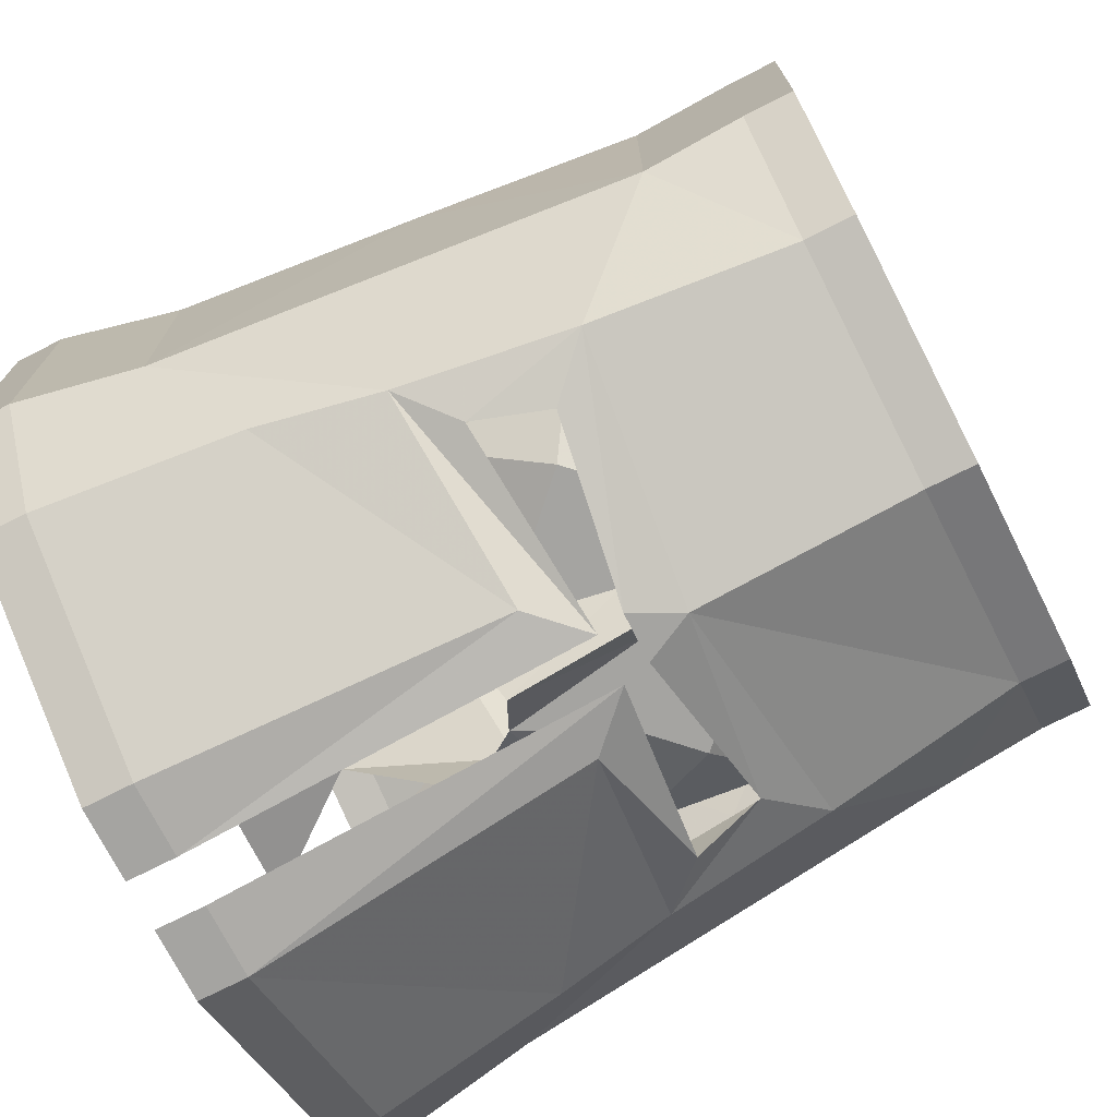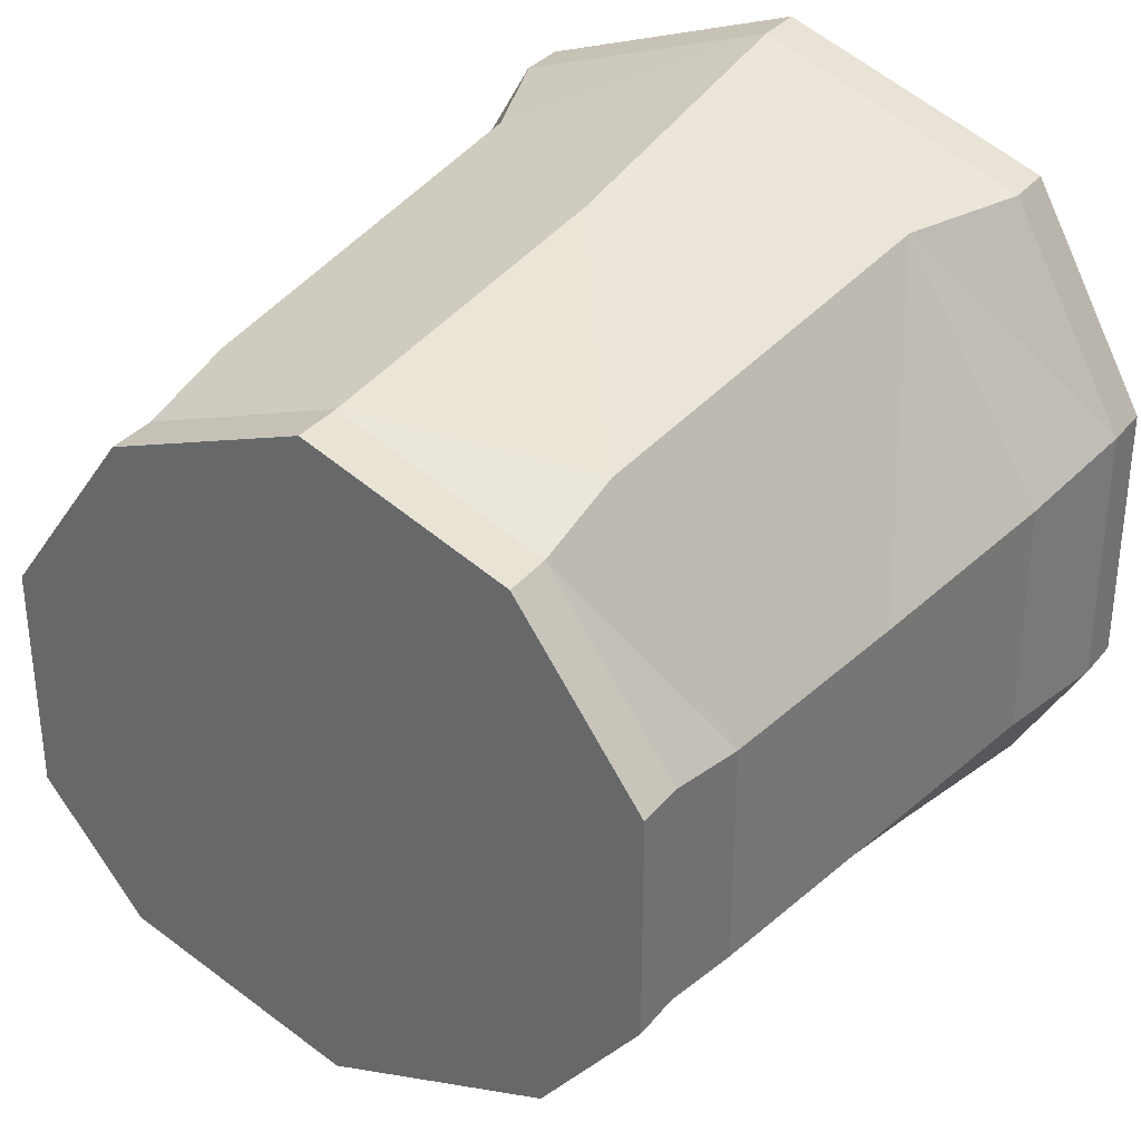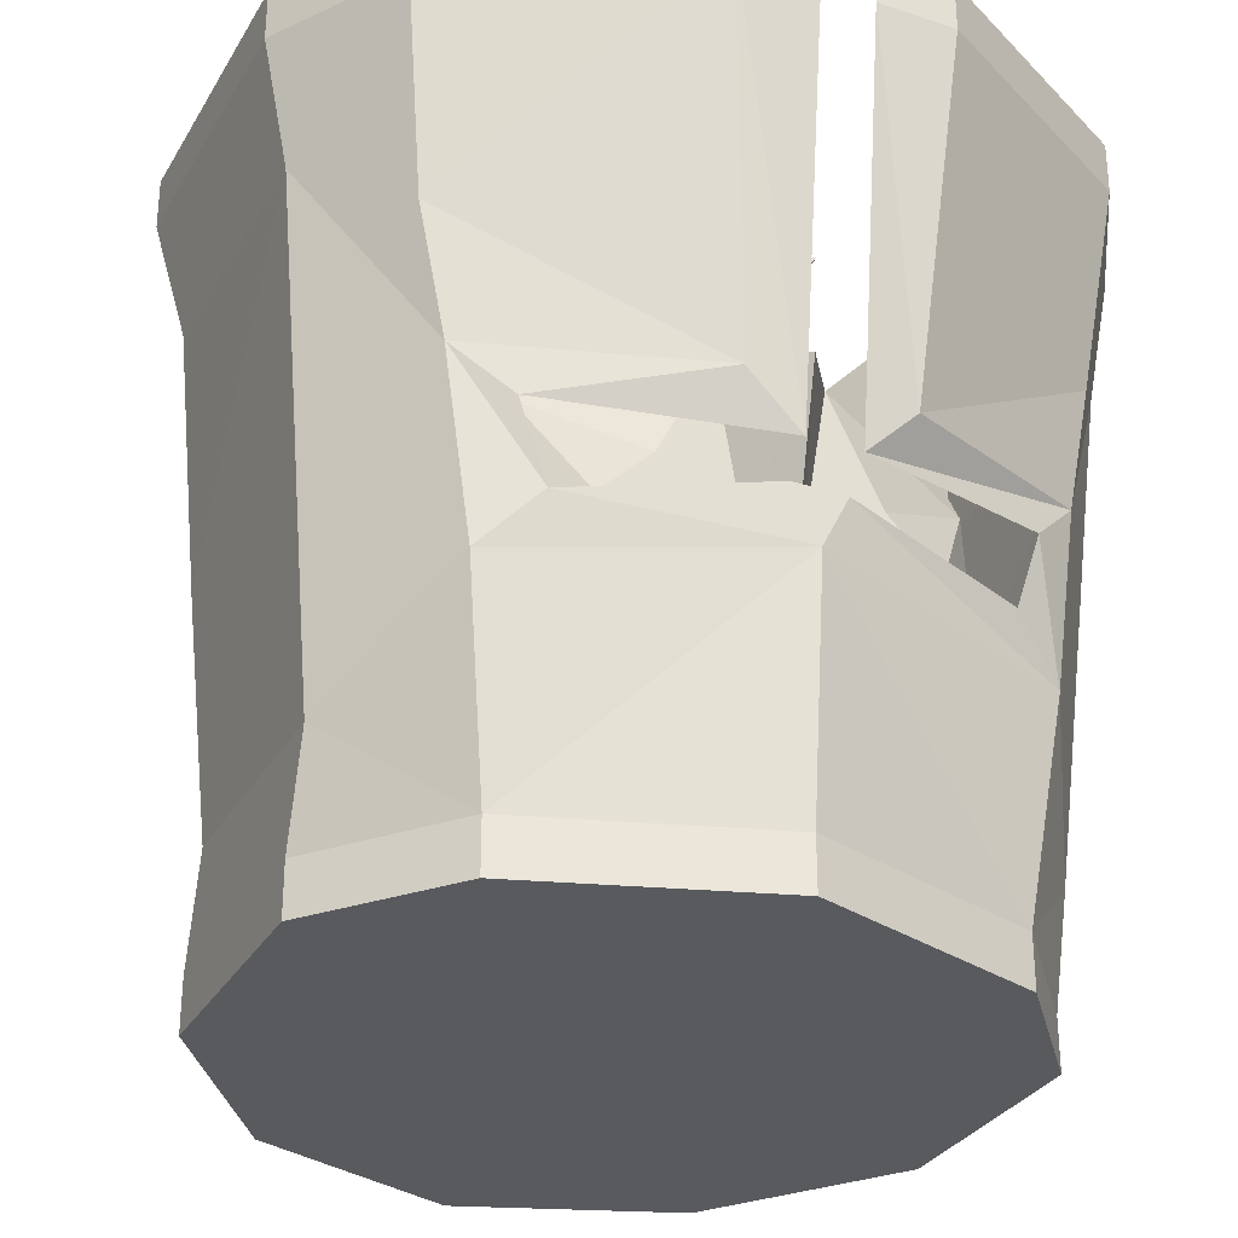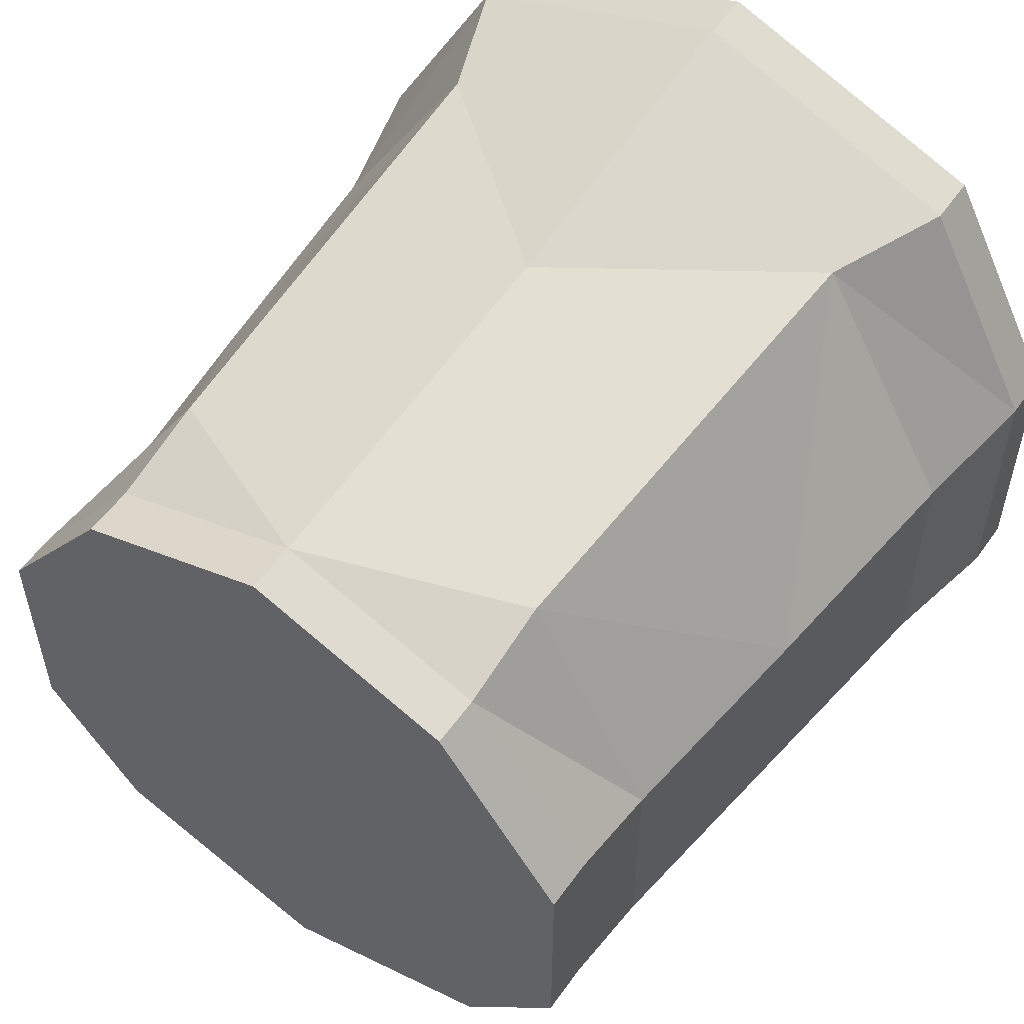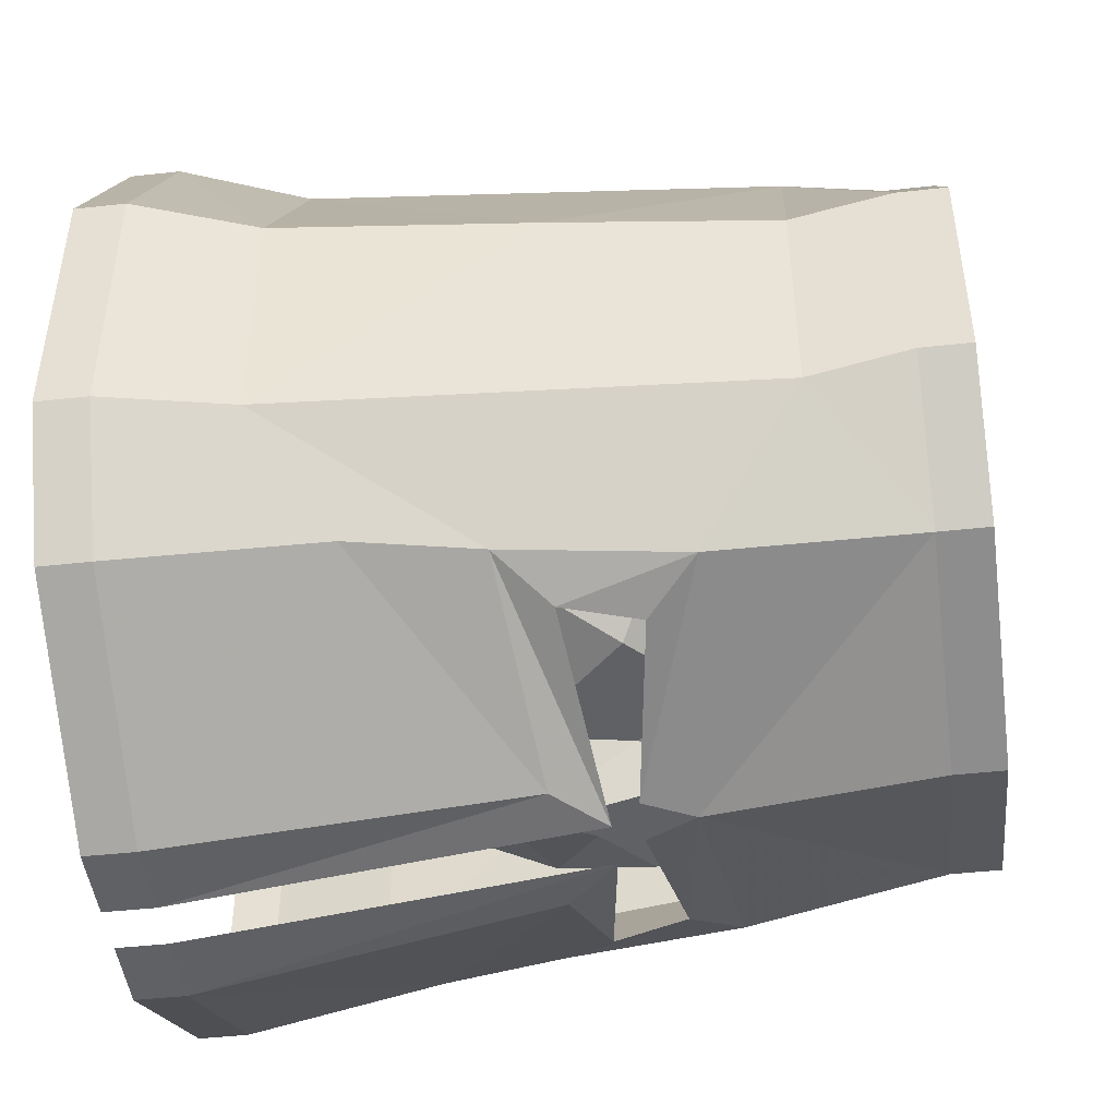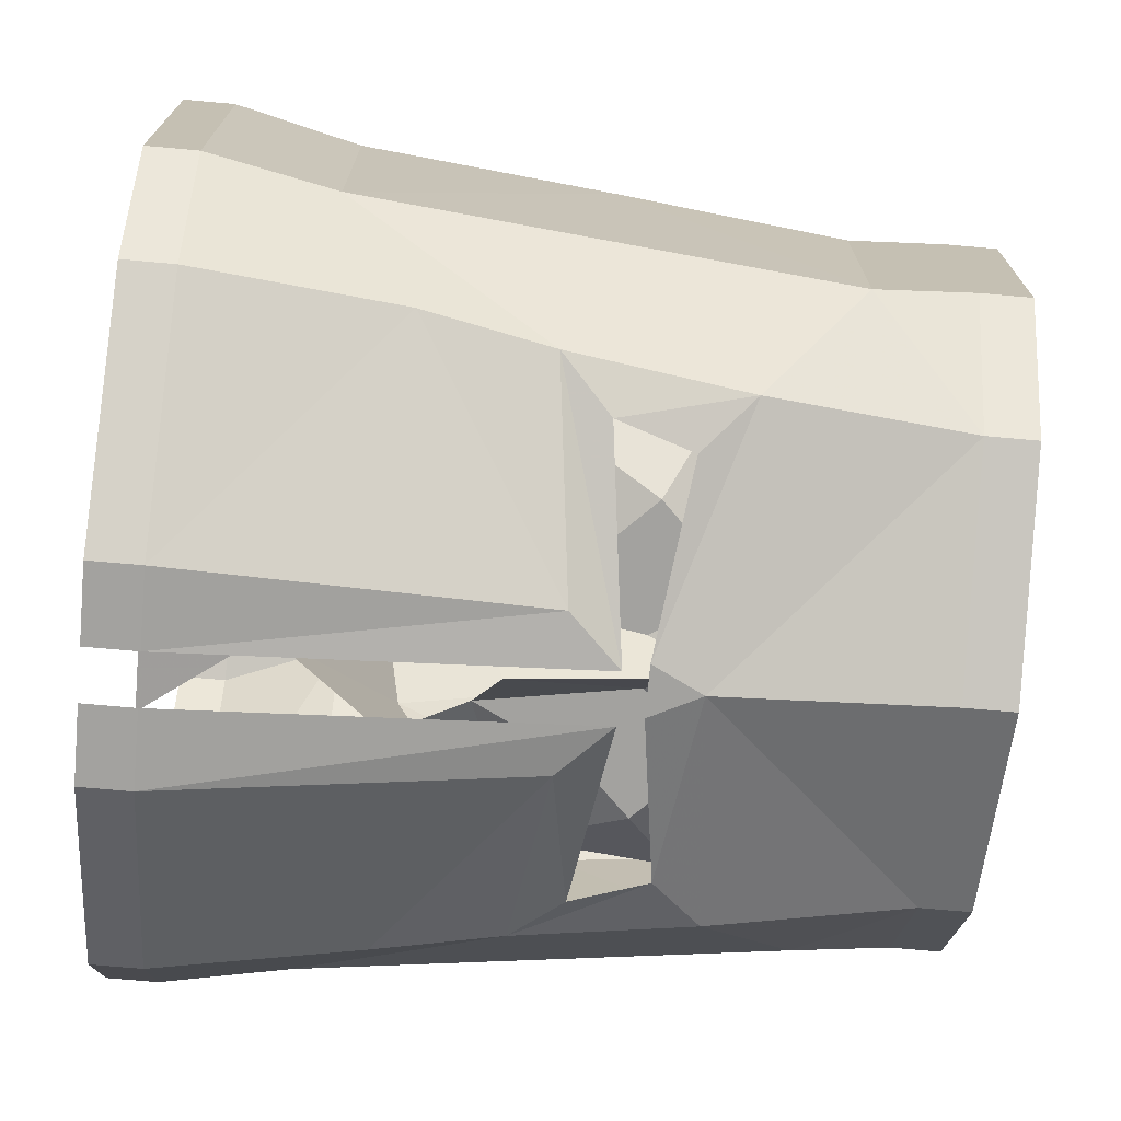
<metadata>
{"format":"obj","ext":"obj","renderer":"f3d","projection":"perspective","resolution":1024,"background":"white","views":[{"elev":-73.3,"azim":-63.0,"up":"+Z"},{"elev":33.4,"azim":32.6,"up":"+Z"},{"elev":-30.7,"azim":154.6,"up":"+Y"},{"elev":54.7,"azim":34.8,"up":"+Z"},{"elev":-46.7,"azim":-82.9,"up":"+Z"},{"elev":-72.4,"azim":-95.1,"up":"+Z"}]}
</metadata>
<code>
v 0.03125 -1.422 -0.1328
v 0.04688 -1.43 -0.1328
v 0.007812 -1.43 -0.1328
v 0.03125 -1.414 -0.1328
v 0.0625 -1.398 -0.1172
v 0.07031 -1.445 -0.1094
v 0.02344 -1.453 -0.1328
v 0.02344 -1.438 -0.1328
v 0 -1.453 -0.1406
v 0 -1.422 -0.1484
v 0 -1.391 -0.1562
v 0.01562 -1.383 -0.1328
v 0.04688 -1.344 -0.1016
v 0.07812 -1.406 -0.07812
v -0.007812 -1.43 -0.1328
v -0.04688 -1.43 -0.1328
v -0.03125 -1.422 -0.1328
v -0.03125 -1.414 -0.1328
v -0.01562 -1.383 -0.1328
v -0.02344 -1.453 -0.1328
v -0.02344 -1.438 -0.1328
v -0.07031 -1.445 -0.1094
v -0.0625 -1.398 -0.1172
v -0.07812 -1.406 -0.0625
v -0.04688 -1.344 -0.1016
v -0.07812 -1.391 -0.07031
v 0.07812 -1.391 -0.07031
v 0.0625 -1.359 -0.01562
v 0.02344 -1.32 -0.07031
v 0.03906 -1.352 0.01562
v 0.0625 -1.461 0.03125
v 0.07812 -1.414 -0.03125
v 0.07812 -1.383 -0.05469
v -0.03906 -1.352 0.01562
v -0.02344 -1.32 -0.07031
v -0.0625 -1.359 -0.01562
v -0.0625 -1.461 0.03125
v -0.05469 -1.289 0.03125
v -0.05469 -1.281 -0.0625
v 0.05469 -1.281 -0.0625
v 0.05469 -1.289 0.03125
v -0.07812 -1.414 -0.03125
v -0.07812 -1.383 -0.05469
v 0.0625 -1.438 -0.1406
v 0.07812 -1.453 -0.1328
v 0 -1.445 -0.1562
v 0.007812 -1.43 -0.1562
v -0.007812 -1.43 -0.1562
v -0.07812 -1.453 -0.1328
v -0.0625 -1.438 -0.1406
v -0.07031 -1.414 -0.1406
v -0.08594 -1.398 -0.1328
v -0.007812 -1.422 -0.1641
v -0.02344 -1.406 -0.1641
v -0.007812 -1.297 -0.1797
v -0.03125 -1.297 -0.1797
v -0.03125 -1.281 -0.1797
v -0.007812 -1.281 -0.1797
v 0.08594 -1.398 -0.1328
v 0.07031 -1.414 -0.1406
v 0.02344 -1.406 -0.1641
v 0.09375 -1.359 -0.1328
v 0.1172 -1.336 -0.1016
v 0.1016 -1.484 -0.09375
v 0.07031 -1.516 -0.125
v 0 -1.516 -0.1484
v -0.07031 -1.516 -0.125
v -0.1016 -1.484 -0.09375
v -0.1172 -1.336 -0.1016
v -0.09375 -1.359 -0.1328
v -0.1016 -1.297 -0.1406
v -0.1016 -1.281 -0.1406
v 0.007812 -1.422 -0.1641
v 0.03125 -1.297 -0.1797
v 0.1016 -1.297 -0.1406
v 0.125 -1.297 -0.1016
v 0.1172 -1.336 -0.02344
v 0.1094 -1.414 -0.02344
v 0.1016 -1.484 -0.02344
v 0.1016 -1.516 -0.01562
v 0.1016 -1.516 -0.08594
v 0.1016 -1.531 -0.08594
v 0.07031 -1.531 -0.125
v 0 -1.531 -0.1484
v -0.07031 -1.531 -0.125
v -0.1016 -1.516 -0.08594
v -0.1016 -1.484 -0.02344
v -0.1094 -1.414 -0.02344
v -0.1172 -1.336 -0.02344
v -0.125 -1.297 -0.01562
v -0.125 -1.297 -0.1016
v 0.007812 -1.297 -0.1797
v 0.007812 -1.281 -0.1797
v 0.03125 -1.281 -0.1797
v 0.1016 -1.281 -0.1406
v 0.125 -1.281 -0.1016
v 0.125 -1.297 -0.01562
v 0.07031 -1.336 0.05469
v 0.0625 -1.484 0.04688
v 0.0625 -1.516 0.03906
v 0.0625 -1.531 0.03906
v 0.1016 -1.531 -0.01562
v -0.1016 -1.531 -0.08594
v -0.1016 -1.516 -0.01562
v -0.0625 -1.484 0.04688
v -0.07031 -1.336 0.05469
v -0.08594 -1.297 0.05469
v -0.08594 -1.281 0.05469
v -0.125 -1.281 -0.01562
v -0.125 -1.281 -0.1016
v 0 -1.516 0.0625
v 0 -1.531 0.0625
v -0.0625 -1.531 0.03906
v -0.1016 -1.531 -0.01562
v -0.0625 -1.516 0.03906
v 0 -1.398 0.07031
v 0 -1.297 0.08594
v 0 -1.281 0.08594
v 0.08594 -1.281 0.05469
v 0.08594 -1.297 0.05469
v 0.125 -1.281 -0.01562
v -0.07812 -1.406 -0.07812
f 1 2 3
f 2 8 3
f 15 16 17
f 15 21 16
f 1 3 4
f 1 4 2
f 2 4 5
f 2 5 6
f 2 6 7
f 2 7 8
f 3 8 7
f 3 7 9
f 3 9 10
f 3 10 11
f 3 11 12
f 3 12 4
f 4 12 5
f 5 12 13
f 5 13 14
f 5 14 6
f 15 17 18
f 15 18 19
f 15 19 11
f 15 11 10
f 15 10 9
f 15 9 20
f 15 20 21
f 16 21 20
f 16 20 22
f 16 22 23
f 16 23 18
f 16 18 17
f 24 23 22
f 23 24 25
f 23 25 19
f 23 19 18
f 24 26 25
f 13 27 14
f 28 29 30
f 28 30 31
f 28 31 32
f 28 32 33
f 28 33 29
f 34 35 36
f 34 36 37
f 34 37 31
f 34 31 30
f 34 30 38
f 34 38 35
f 35 38 39
f 35 39 29
f 29 39 40
f 29 40 41
f 29 41 30
f 30 41 38
f 42 36 43
f 43 36 35
f 36 42 37
f 22 122 23
f 23 122 25
f 25 122 26
f 34 41 38
f 34 37 30
f 44 45 46
f 44 46 47
f 47 46 48
f 48 46 49
f 48 49 50
f 50 49 51
f 51 49 52
f 51 52 53
f 53 52 54
f 53 54 55
f 55 54 56
f 55 56 57
f 55 57 58
f 59 45 44
f 59 44 60
f 59 60 61
f 56 71 72
f 56 72 57
f 61 60 73
f 61 73 74
f 65 81 82
f 65 82 83
f 65 83 66
f 66 83 84
f 66 84 67
f 67 84 85
f 67 85 86
f 74 73 92
f 74 92 93
f 74 93 94
f 74 94 75
f 75 94 95
f 75 95 76
f 76 95 96
f 76 96 97
f 80 100 101
f 80 101 102
f 80 102 81
f 81 102 82
f 85 103 86
f 86 103 104
f 90 107 108
f 90 108 109
f 90 109 91
f 91 109 110
f 91 110 71
f 71 110 72
f 100 111 112
f 100 112 101
f 103 114 104
f 104 114 115
f 107 117 108
f 108 117 118
f 118 117 119
f 119 117 120
f 119 120 121
f 121 120 97
f 121 97 96
f 115 114 113
f 115 113 111
f 111 113 112
f 59 61 62
f 59 62 63
f 59 63 45
f 45 63 64
f 45 64 65
f 45 65 46
f 46 65 66
f 46 66 67
f 46 67 49
f 49 67 68
f 49 68 69
f 49 69 52
f 52 69 70
f 52 70 54
f 54 70 56
f 56 70 71
f 61 74 62
f 62 74 75
f 62 75 63
f 63 75 76
f 63 76 77
f 64 79 80
f 64 80 81
f 64 81 65
f 67 86 68
f 68 86 87
f 69 89 90
f 69 90 91
f 69 91 71
f 69 71 70
f 76 97 77
f 77 97 98
f 79 99 100
f 79 100 80
f 82 102 83
f 83 102 84
f 84 102 85
f 85 102 103
f 86 104 87
f 87 104 105
f 89 106 107
f 89 107 90
f 101 112 102
f 102 112 113
f 102 113 114
f 102 114 103
f 104 115 105
f 105 115 111
f 105 111 116
f 105 116 106
f 106 116 117
f 106 117 107
f 97 120 98
f 98 120 117
f 98 117 116
f 98 116 99
f 99 116 111
f 99 111 100
f 63 77 78
f 63 78 64
f 68 88 69
f 69 88 89
f 77 98 78
f 88 106 89
f 64 78 79
f 68 87 88
f 78 98 99
f 78 99 79
f 87 105 88
f 88 105 106

</code>
